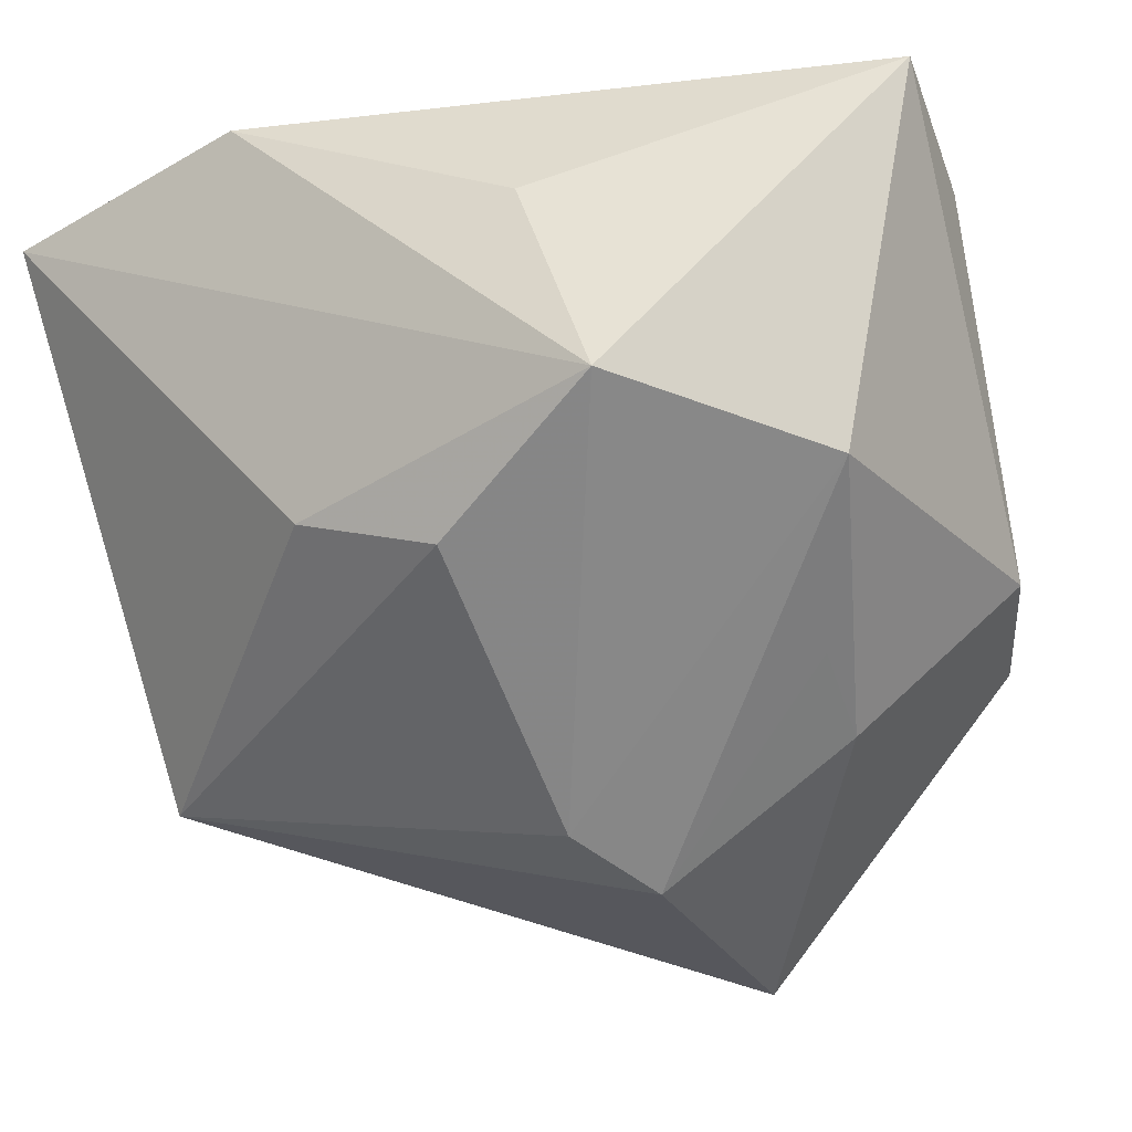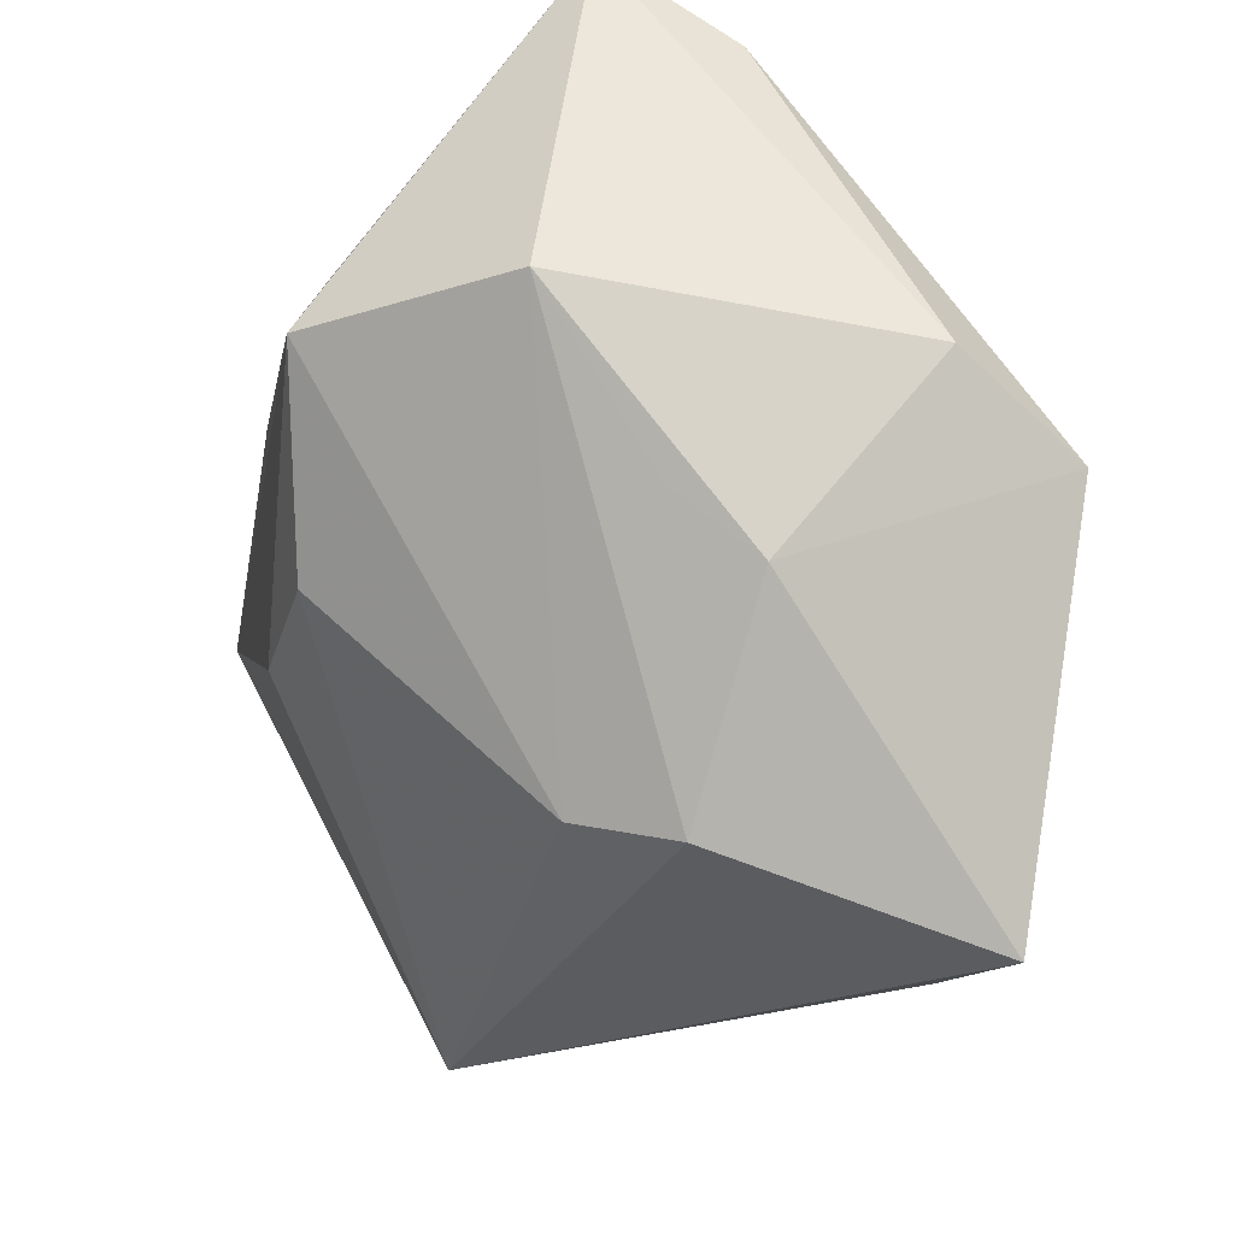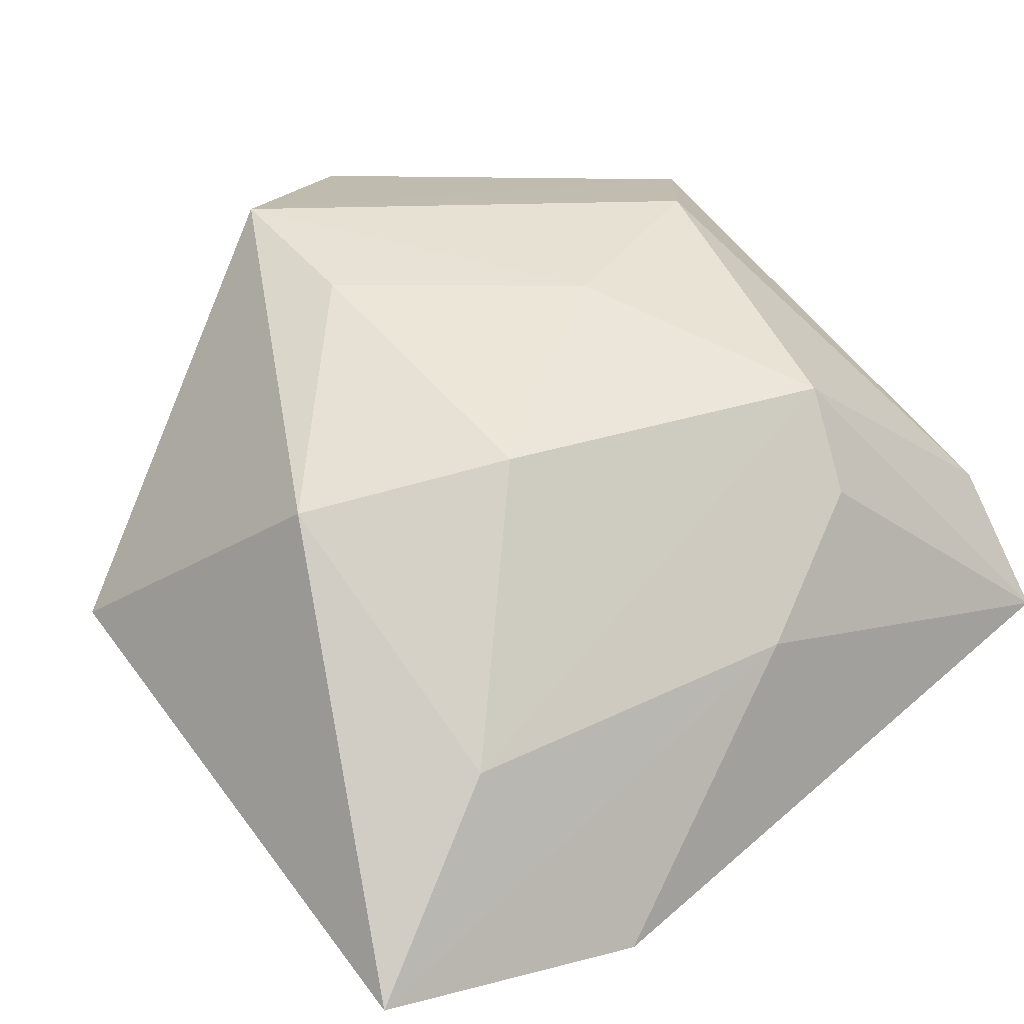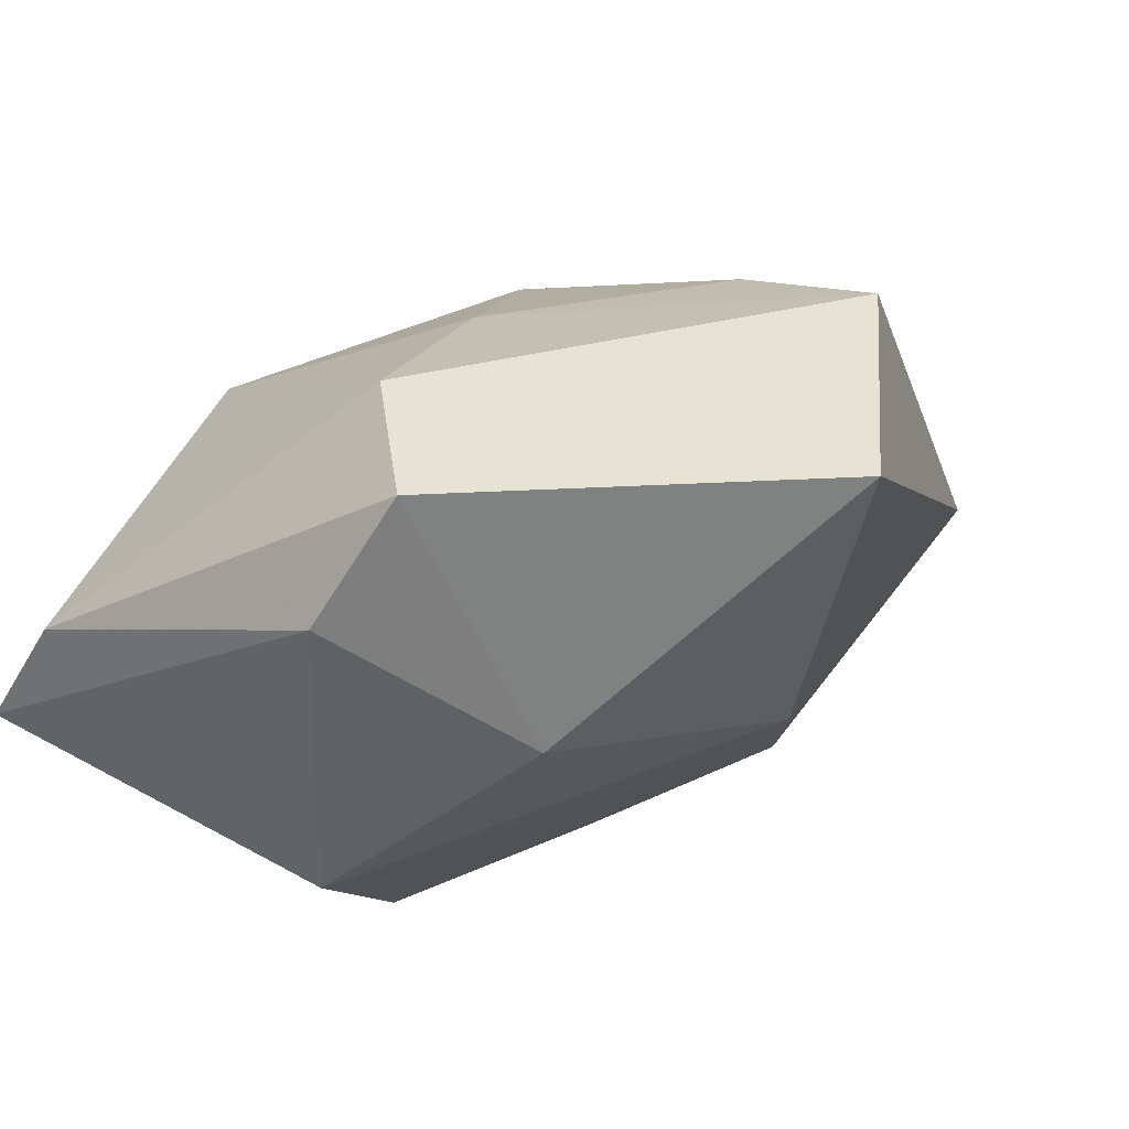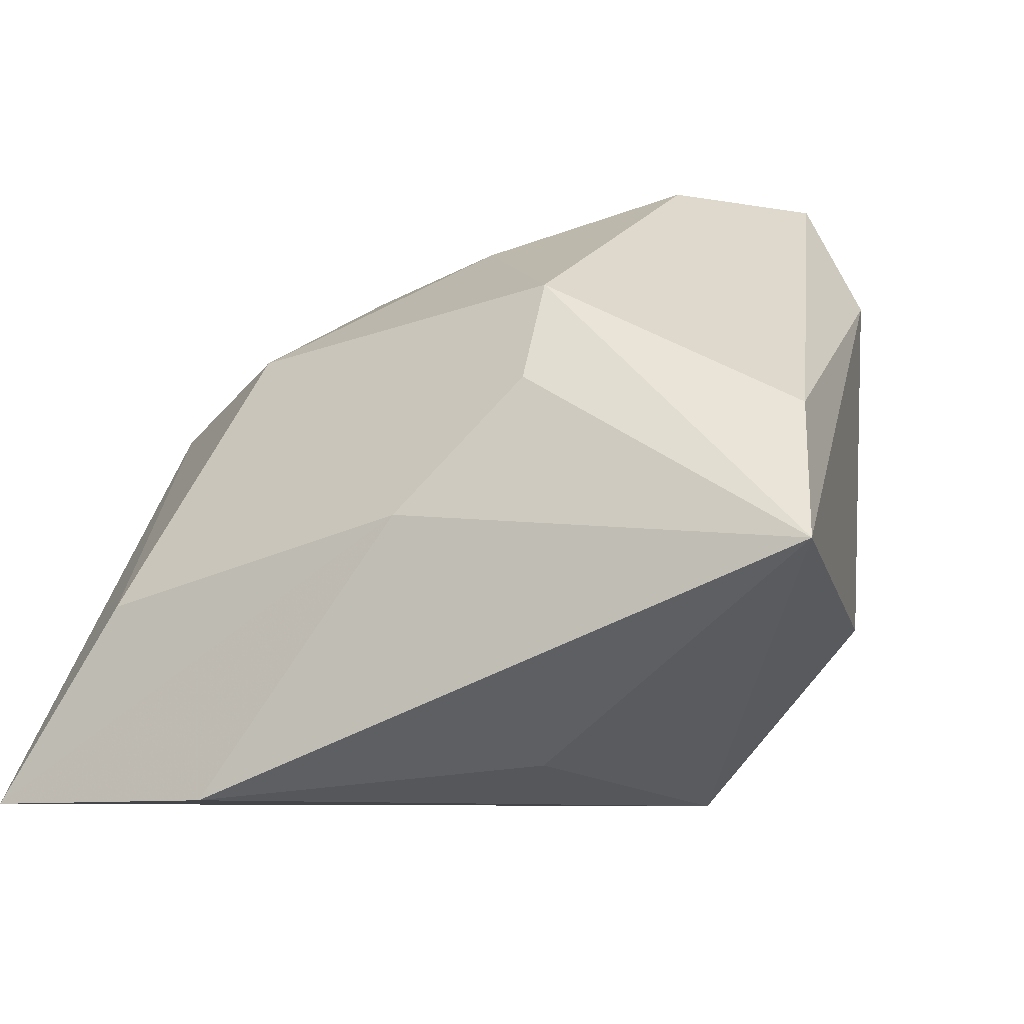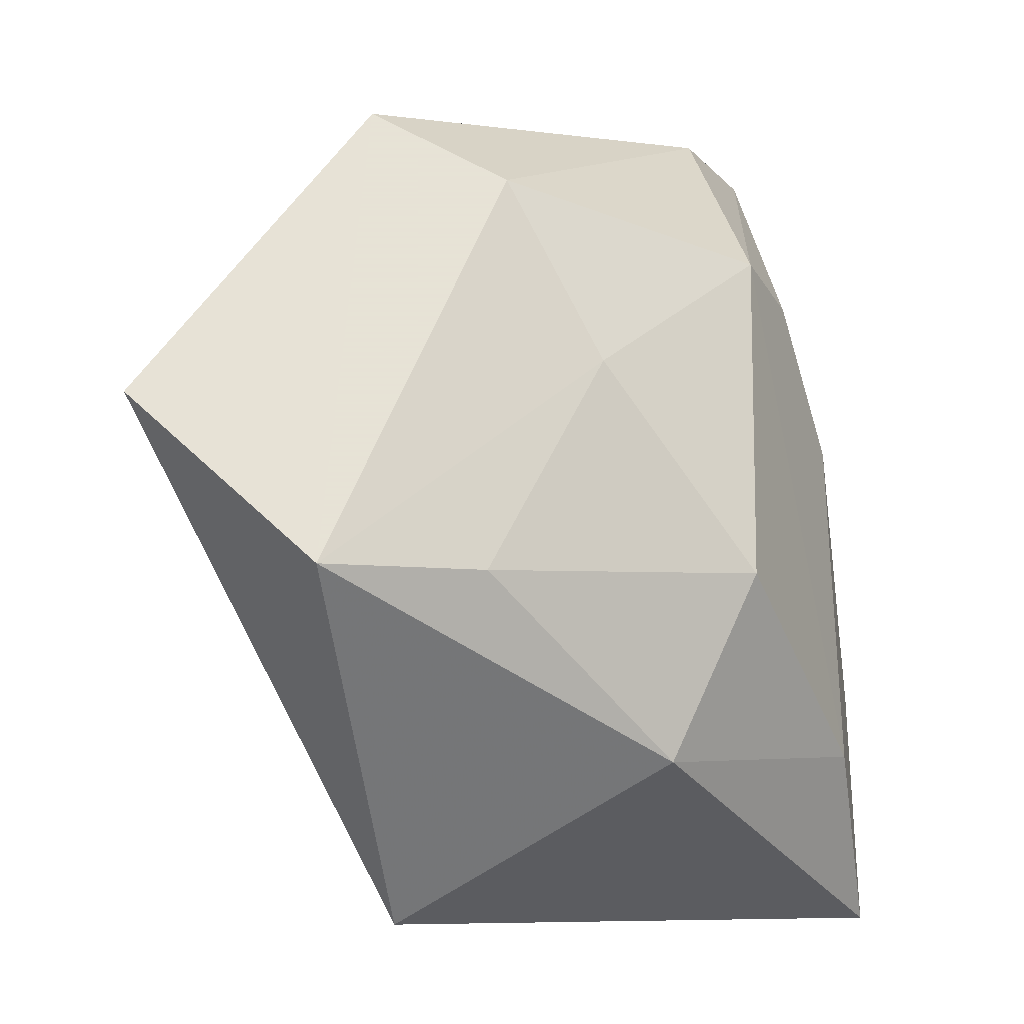
<metadata>
{"format":"obj","ext":"obj","renderer":"f3d","projection":"perspective","resolution":1024,"background":"white","views":[{"elev":-18.9,"azim":-147.6,"up":"+Y"},{"elev":-45.4,"azim":-101.3,"up":"+Y"},{"elev":16.5,"azim":138.7,"up":"+Z"},{"elev":40.2,"azim":-51.1,"up":"+Z"},{"elev":-9.4,"azim":-157.9,"up":"+Z"},{"elev":62.8,"azim":77.9,"up":"+Z"}]}
</metadata>
<code>
v 0.03469 -0.02123 -0.00558
v -0.003348 -0.009498 -0.02283
v -0.03157 -0.006277 0.01757
v -0.01863 -0.0001955 -0.02618
v -0.02204 -0.01989 0.00648
v 0.02651 0.02216 -0.009511
v -0.005895 -0.03064 0.004409
v -0.03558 0.02774 -0.007963
v 0.01658 0.01433 0.01248
v -0.01177 0.02496 0.006664
v 0.01557 -0.02221 0.02818
v -0.01662 -0.0002258 0.02818
v -0.02335 -0.01524 -0.0007089
v -0.02581 -0.01012 0.02818
v -0.01215 0.02115 0.01503
v 0.01497 0.02774 -0.02621
v -0.002968 -0.03475 0.02803
v -0.002297 -0.02709 -0.00339
v 0.01662 -0.008901 0.02333
v 0.03017 0.003948 0.008247
v -0.03367 0.02166 0.003538
v 0.037 0.02293 -0.02599
v 0.008949 -0.005898 -0.02386
v -0.0005689 0.004606 0.02301
v -0.03083 -0.004341 -0.01117
v -0.01032 0.01692 -0.02342
v -0.001646 0.0273 -0.004111
f 16 8 27
f 20 11 1
f 1 11 17
f 10 8 15
f 15 27 10
f 10 27 8
f 26 8 16
f 16 4 26
f 26 4 8
f 17 11 14
f 8 4 25
f 25 3 8
f 20 1 22
f 22 4 16
f 16 27 22
f 2 1 18
f 18 4 2
f 18 25 4
f 12 14 11
f 8 3 21
f 3 14 21
f 14 12 21
f 15 8 21
f 21 12 15
f 3 25 5
f 17 14 5
f 5 14 3
f 19 11 20
f 20 9 19
f 20 22 6
f 6 9 20
f 6 22 27
f 6 27 15
f 15 9 6
f 23 1 2
f 23 22 1
f 2 4 23
f 4 22 23
f 25 18 7
f 17 5 7
f 7 1 17
f 7 18 1
f 24 19 9
f 24 9 15
f 15 12 24
f 24 12 11
f 11 19 24
f 13 5 25
f 25 7 13
f 13 7 5

</code>
